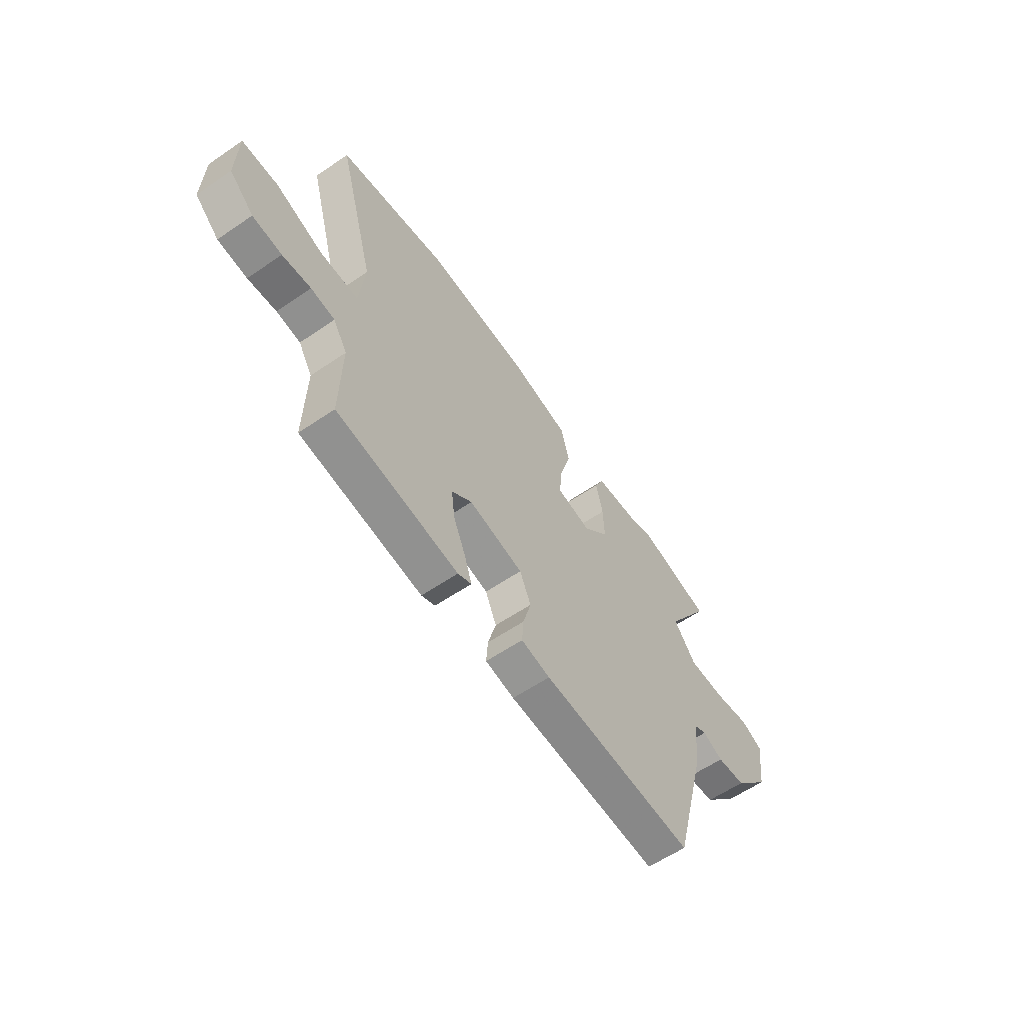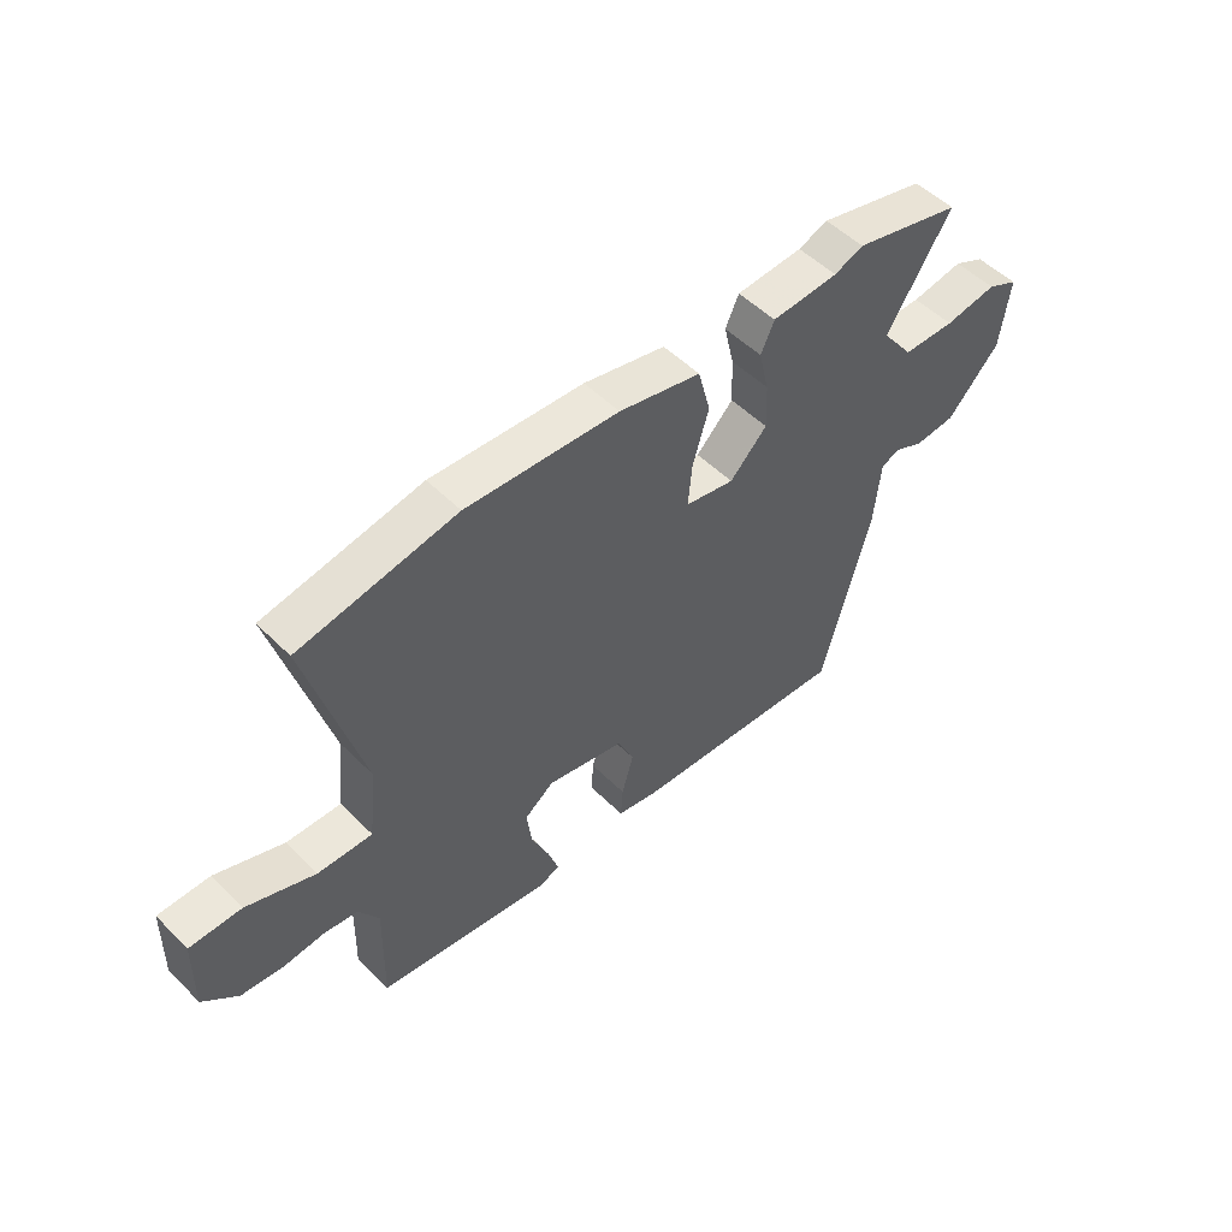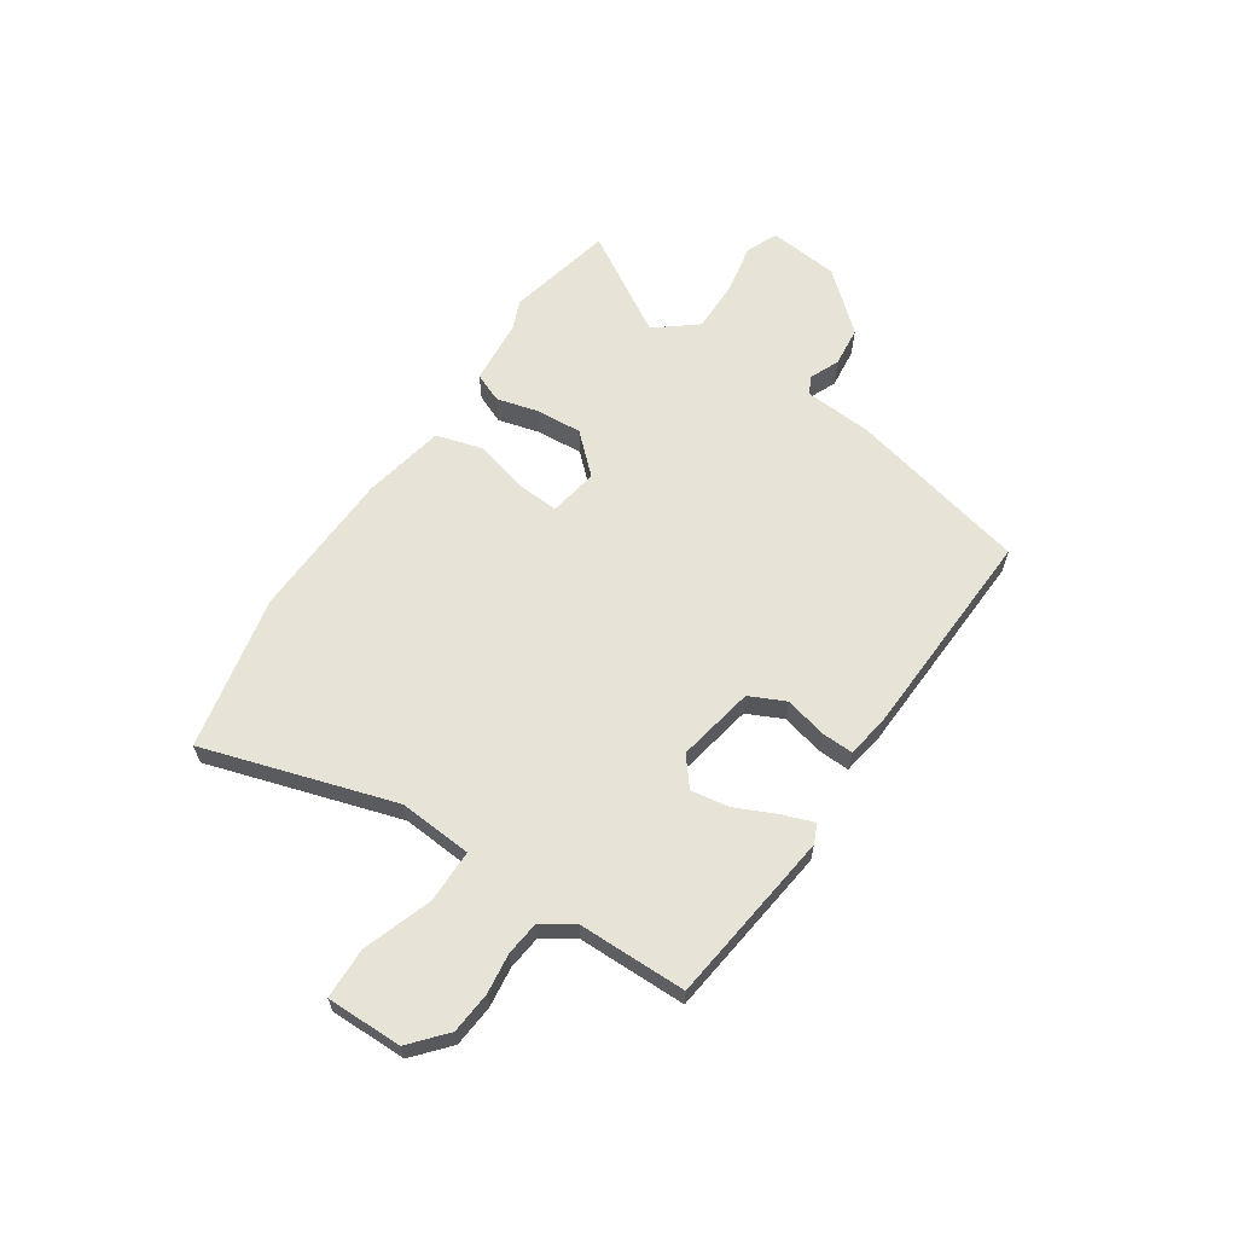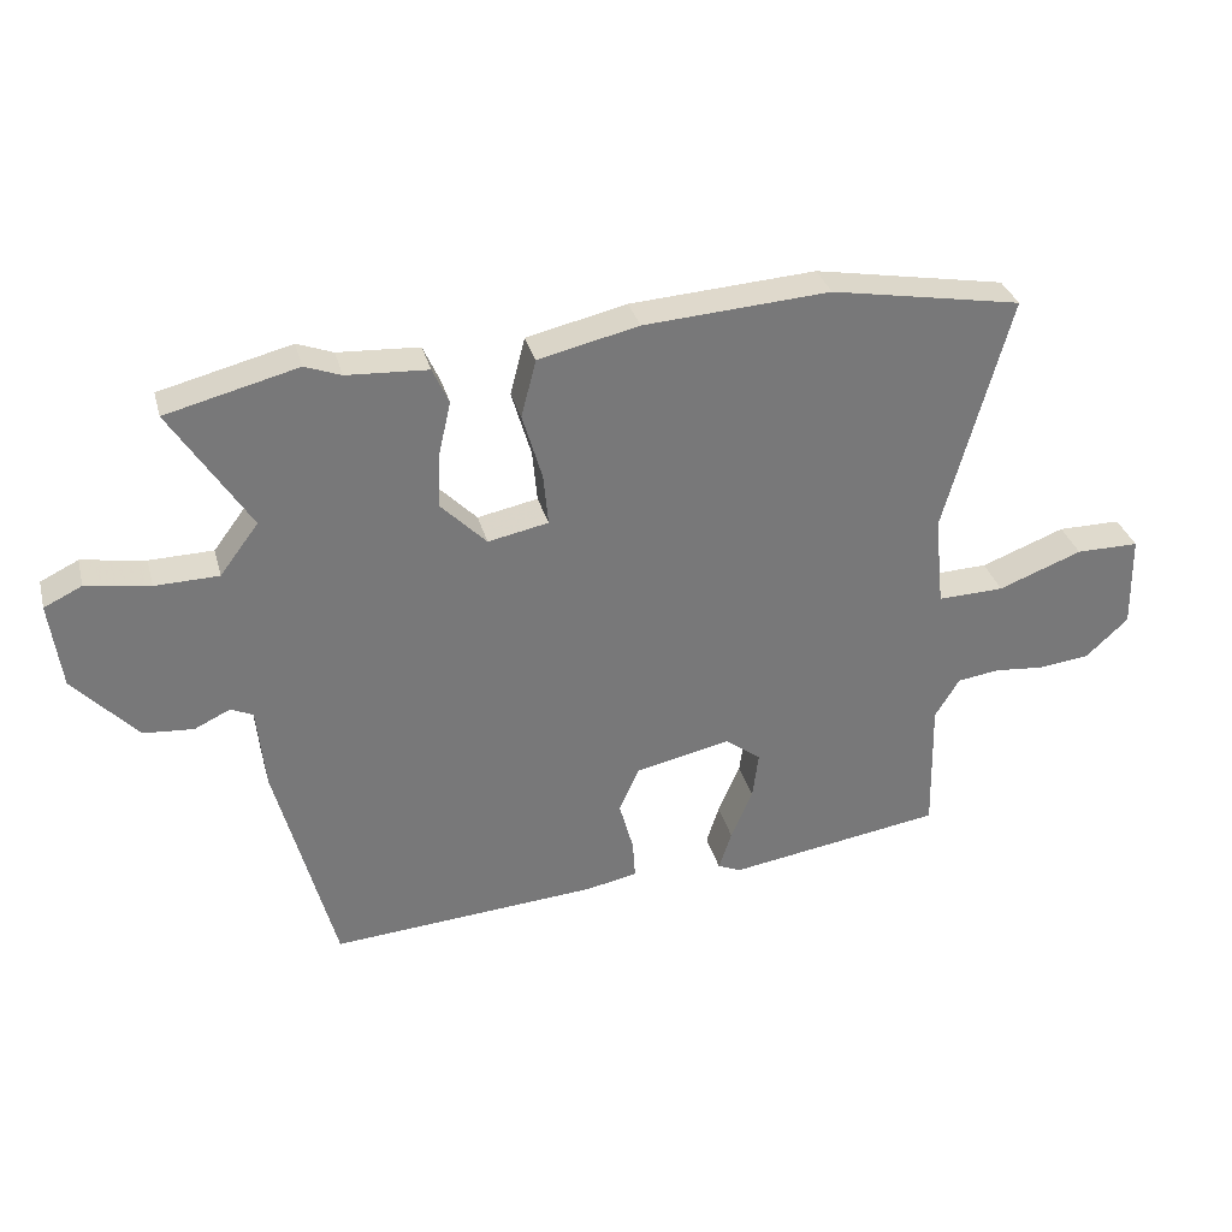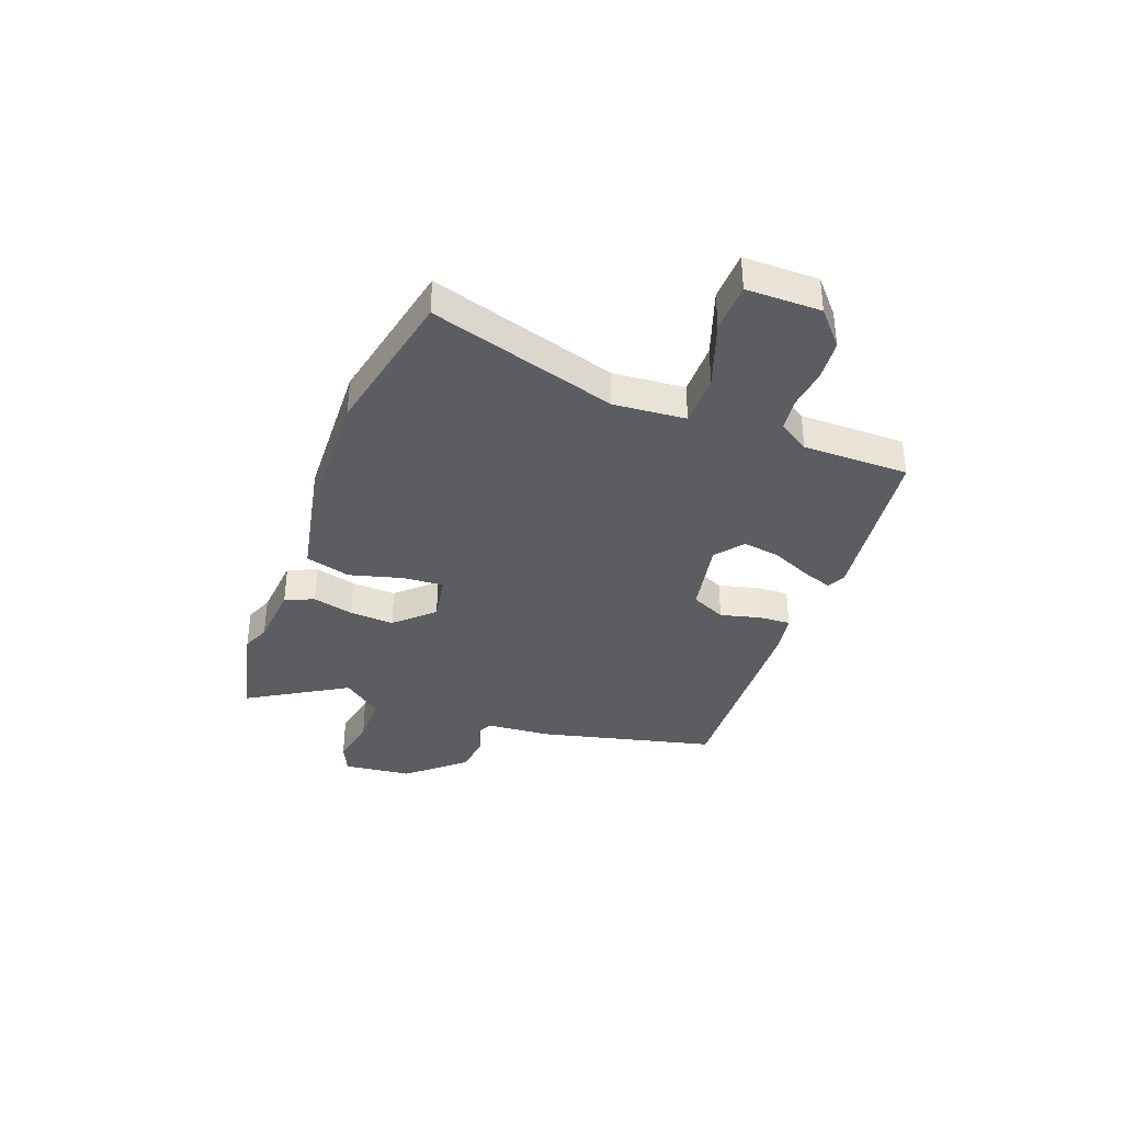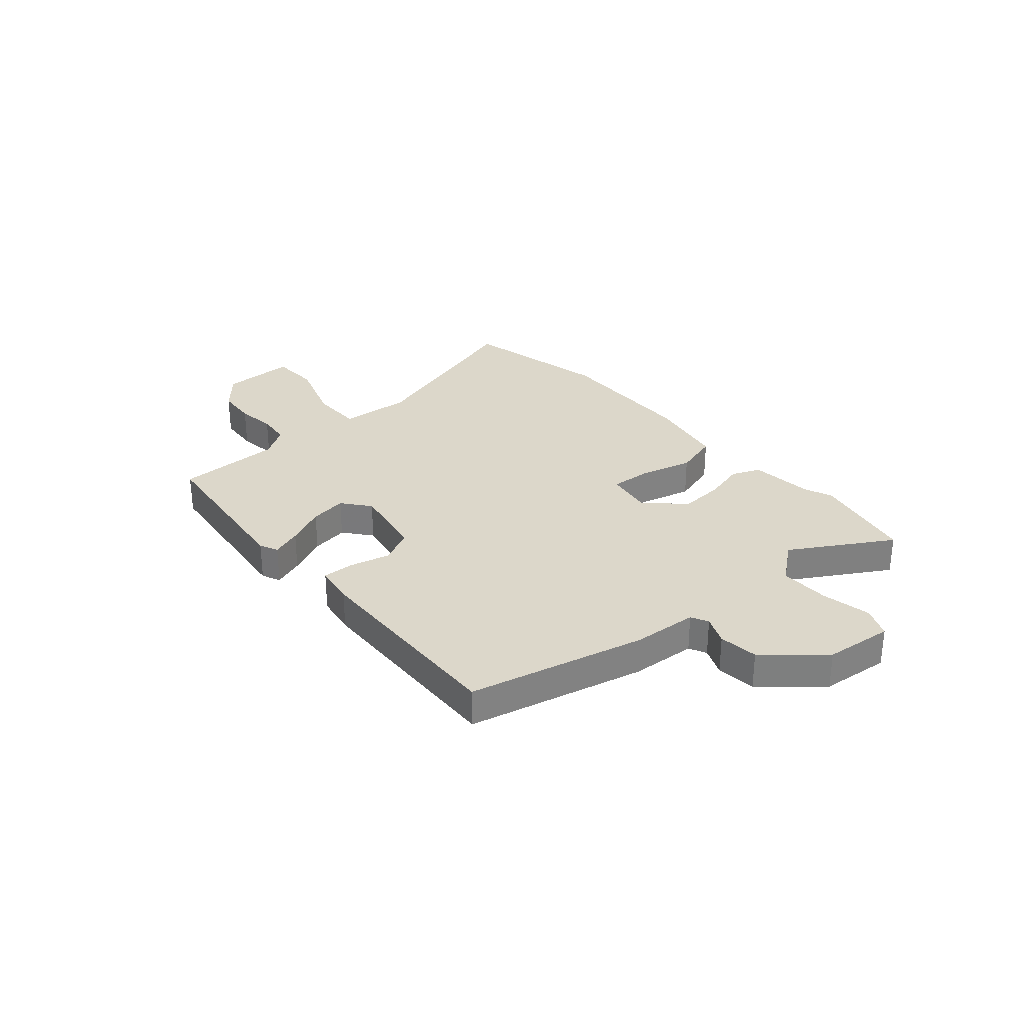
<metadata>
{"format":"obj","ext":"obj","renderer":"f3d","projection":"perspective","resolution":1024,"background":"white","views":[{"elev":-59.5,"azim":125.0,"up":"+Z"},{"elev":51.7,"azim":136.9,"up":"+Z"},{"elev":62.7,"azim":122.0,"up":"+Y"},{"elev":32.8,"azim":-14.5,"up":"+Z"},{"elev":-36.3,"azim":68.1,"up":"+Y"},{"elev":30.4,"azim":-132.7,"up":"+Y"}]}
</metadata>
<code>
v 0.511 0.07 -0.416
v 0.194 0.07 -0.465
v 0.159 0.07 -0.45
v 0.178 0.07 -0.392
v 0.21 0.07 -0.317
v 0.219 0.07 -0.247
v 0.166 0.07 -0.207
v 0.025 0.07 -0.238
v -0.004 0.07 -0.304
v 0.017 0.07 -0.38
v 0.021 0.07 -0.438
v -0.054 0.07 -0.453
v -0.45 0.07 -0.482
v -0.537 0.07 -0.154
v -0.549 0.07 -0.032
v -0.582 0.07 -0.017
v -0.635 0.07 -0.042
v -0.709 0.07 -0.036
v -0.803 0.07 0.066
v -0.82 0.07 0.194
v -0.764 0.07 0.221
v -0.67 0.07 0.206
v -0.576 0.07 0.208
v -0.519 0.07 0.284
v -0.635 0.07 0.466
v -0.441 0.07 0.515
v -0.388 0.07 0.495
v -0.268 0.07 0.488
v -0.244 0.07 0.435
v -0.262 0.07 0.357
v -0.265 0.07 0.274
v -0.198 0.07 0.206
v -0.109 0.07 0.224
v -0.116 0.07 0.3
v -0.145 0.07 0.399
v -0.123 0.07 0.484
v 0.025 0.07 0.518
v 0.3 0.07 0.536
v 0.583 0.07 0.485
v 0.486 0.07 0.133
v 0.5 0.07 -0.001
v 0.598 0.07 0.002
v 0.722 0.07 0.049
v 0.815 0.07 0.049
v 0.818 0.07 -0.09
v 0.755 0.07 -0.148
v 0.679 0.07 -0.157
v 0.605 0.07 -0.15
v 0.543 0.07 -0.159
v 0.507 0.07 -0.218
v 0.511 0 -0.416
v 0.194 0 -0.465
v 0.159 0 -0.45
v 0.178 0 -0.392
v 0.21 0 -0.317
v 0.219 0 -0.247
v 0.166 0 -0.207
v 0.025 0 -0.238
v -0.004 0 -0.304
v 0.017 0 -0.38
v 0.021 0 -0.438
v -0.054 0 -0.453
v -0.45 0 -0.482
v -0.537 0 -0.154
v -0.549 0 -0.032
v -0.582 0 -0.017
v -0.635 0 -0.042
v -0.709 0 -0.036
v -0.803 0 0.066
v -0.82 0 0.194
v -0.764 0 0.221
v -0.67 0 0.206
v -0.576 0 0.208
v -0.519 0 0.284
v -0.635 0 0.466
v -0.441 0 0.515
v -0.388 0 0.495
v -0.268 0 0.488
v -0.244 0 0.435
v -0.262 0 0.357
v -0.265 0 0.274
v -0.198 0 0.206
v -0.109 0 0.224
v -0.116 0 0.3
v -0.145 0 0.399
v -0.123 0 0.484
v 0.025 0 0.518
v 0.3 0 0.536
v 0.583 0 0.485
v 0.486 0 0.133
v 0.5 0 -0.001
v 0.598 0 0.002
v 0.722 0 0.049
v 0.815 0 0.049
v 0.818 0 -0.09
v 0.755 0 -0.148
v 0.679 0 -0.157
v 0.605 0 -0.15
v 0.543 0 -0.159
v 0.507 0 -0.218
f 45 46 47 48
f 45 48 49
f 42 43 44 45
f 41 42 45 49
f 37 38 39 40
f 37 40 41
f 34 35 36 37
f 33 34 37 41
f 32 33 41 49
f 27 28 29 30
f 27 30 31
f 24 25 26 27
f 24 27 31
f 23 24 31 32
f 19 20 21 22
f 16 17 18 19
f 16 19 22 23
f 12 13 14 15
f 10 11 12 15
f 9 10 15
f 8 9 15
f 7 8 15 16
f 2 3 4 5
f 50 1 2 5
f 50 5 6
f 49 50 6 7
f 23 32 49
f 7 16 23 49
f 98 97 96 95
f 99 98 95
f 95 94 93 92
f 99 95 92 91
f 90 89 88 87
f 91 90 87
f 87 86 85 84
f 91 87 84 83
f 99 91 83 82
f 80 79 78 77
f 81 80 77
f 77 76 75 74
f 81 77 74
f 82 81 74 73
f 72 71 70 69
f 69 68 67 66
f 73 72 69 66
f 65 64 63 62
f 65 62 61 60
f 65 60 59
f 65 59 58
f 66 65 58 57
f 55 54 53 52
f 55 52 51 100
f 56 55 100
f 57 56 100 99
f 99 82 73
f 99 73 66 57
f 1 51 52 2
f 2 52 53 3
f 3 53 54 4
f 4 54 55 5
f 5 55 56 6
f 6 56 57 7
f 7 57 58 8
f 8 58 59 9
f 9 59 60 10
f 10 60 61 11
f 11 61 62 12
f 12 62 63 13
f 13 63 64 14
f 14 64 65 15
f 15 65 66 16
f 16 66 67 17
f 17 67 68 18
f 18 68 69 19
f 19 69 70 20
f 20 70 71 21
f 21 71 72 22
f 22 72 73 23
f 23 73 74 24
f 24 74 75 25
f 25 75 76 26
f 26 76 77 27
f 27 77 78 28
f 28 78 79 29
f 29 79 80 30
f 30 80 81 31
f 31 81 82 32
f 32 82 83 33
f 33 83 84 34
f 34 84 85 35
f 35 85 86 36
f 36 86 87 37
f 37 87 88 38
f 38 88 89 39
f 39 89 90 40
f 40 90 91 41
f 41 91 92 42
f 42 92 93 43
f 43 93 94 44
f 44 94 95 45
f 45 95 96 46
f 46 96 97 47
f 47 97 98 48
f 48 98 99 49
f 49 99 100 50
f 50 100 51 1

</code>
